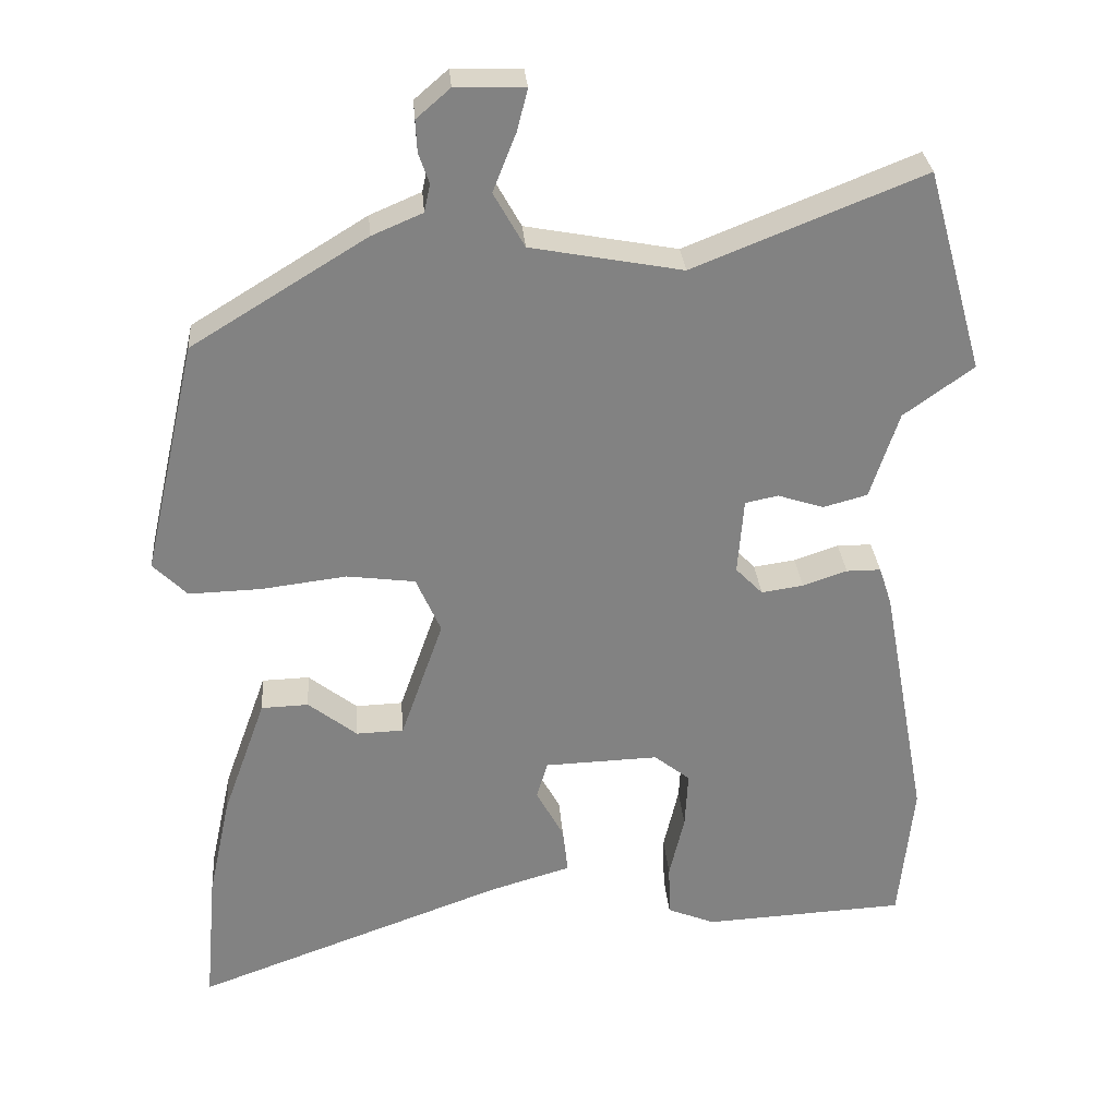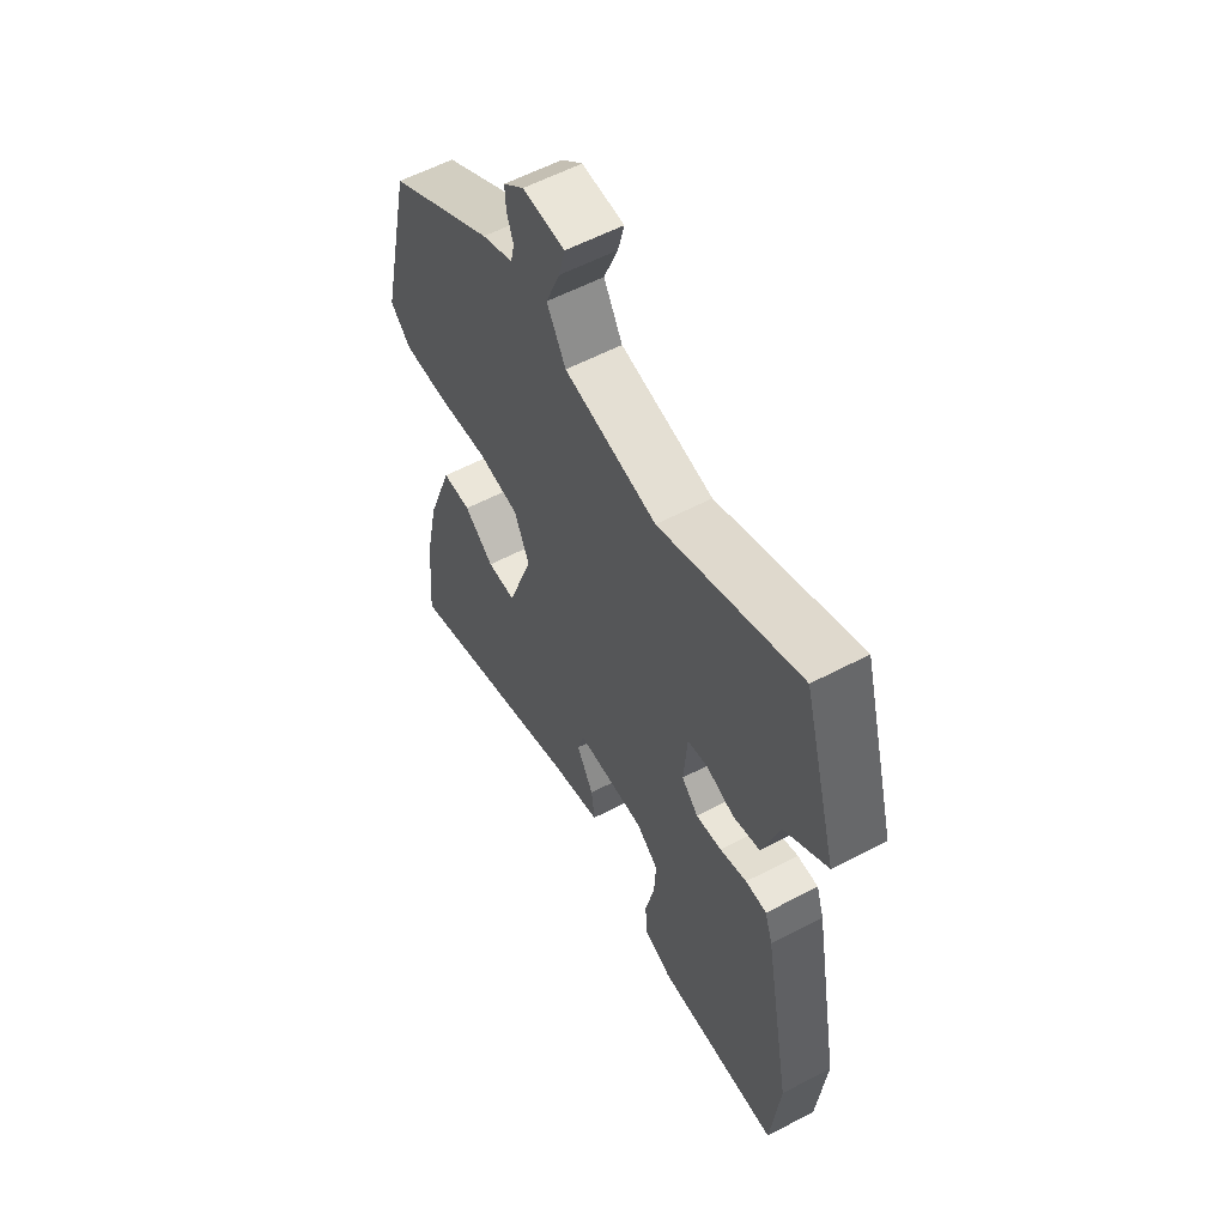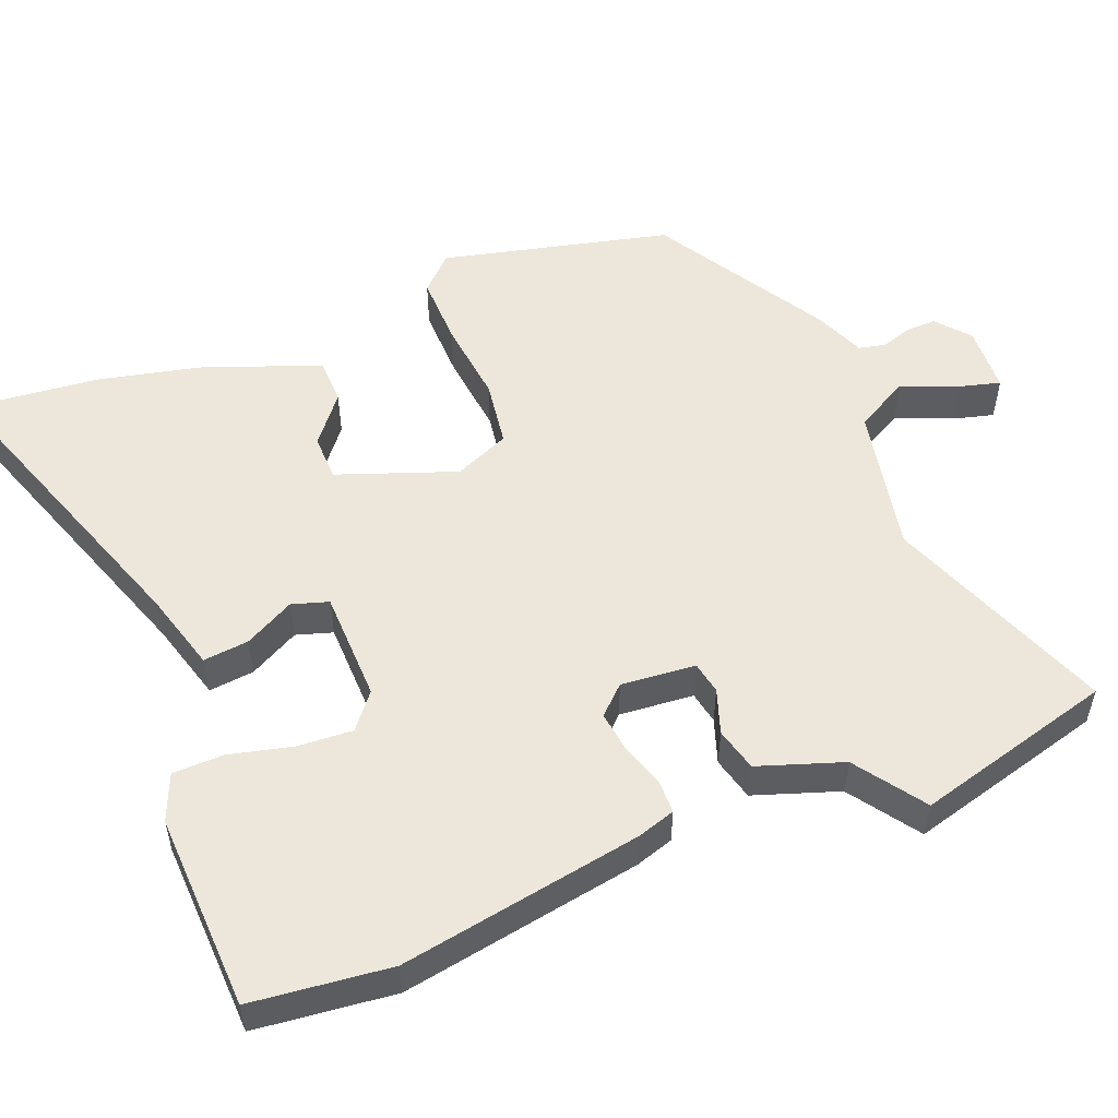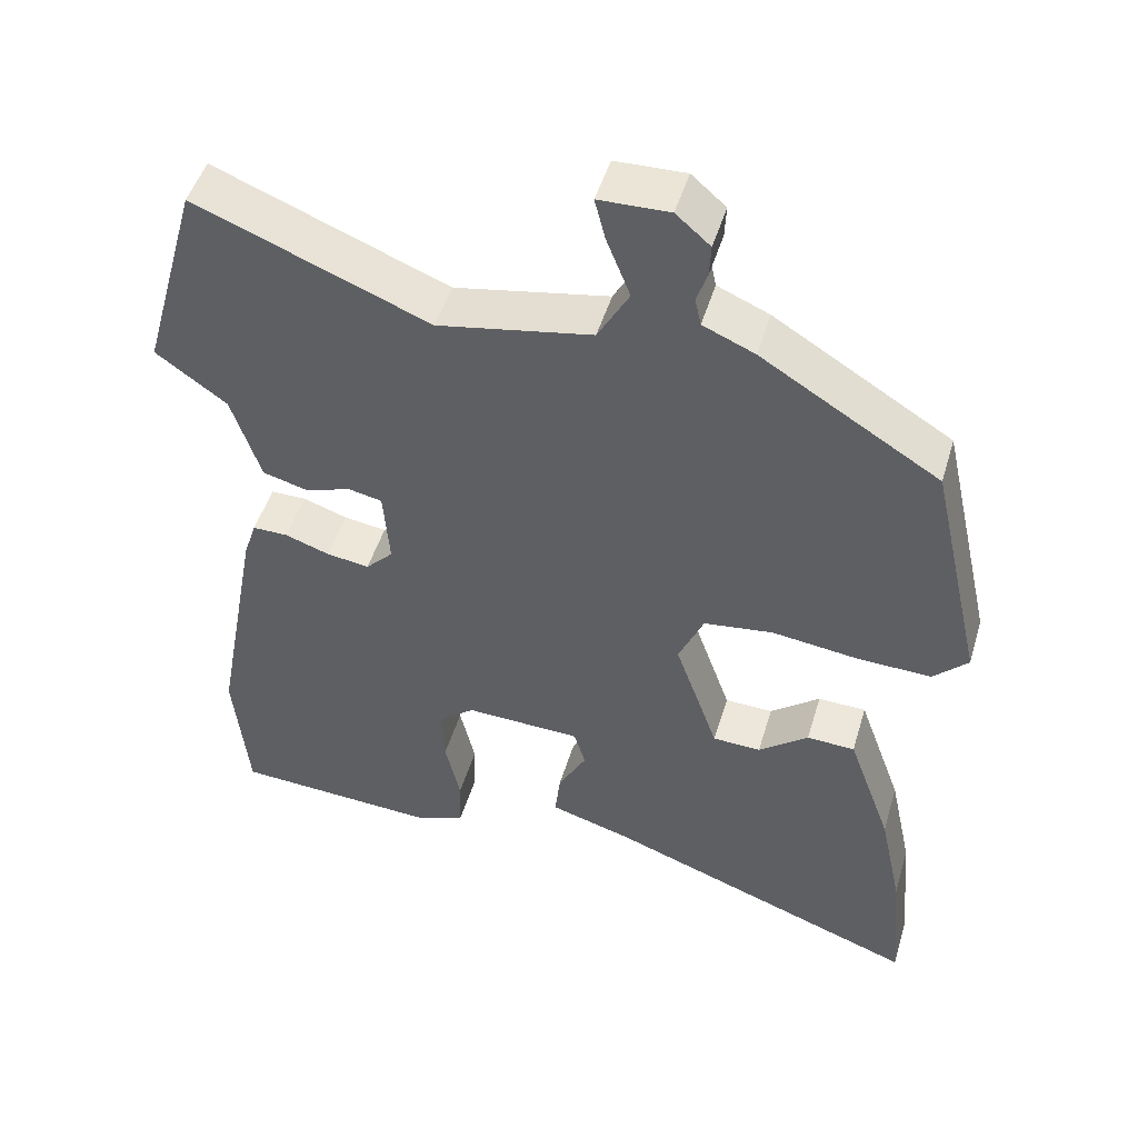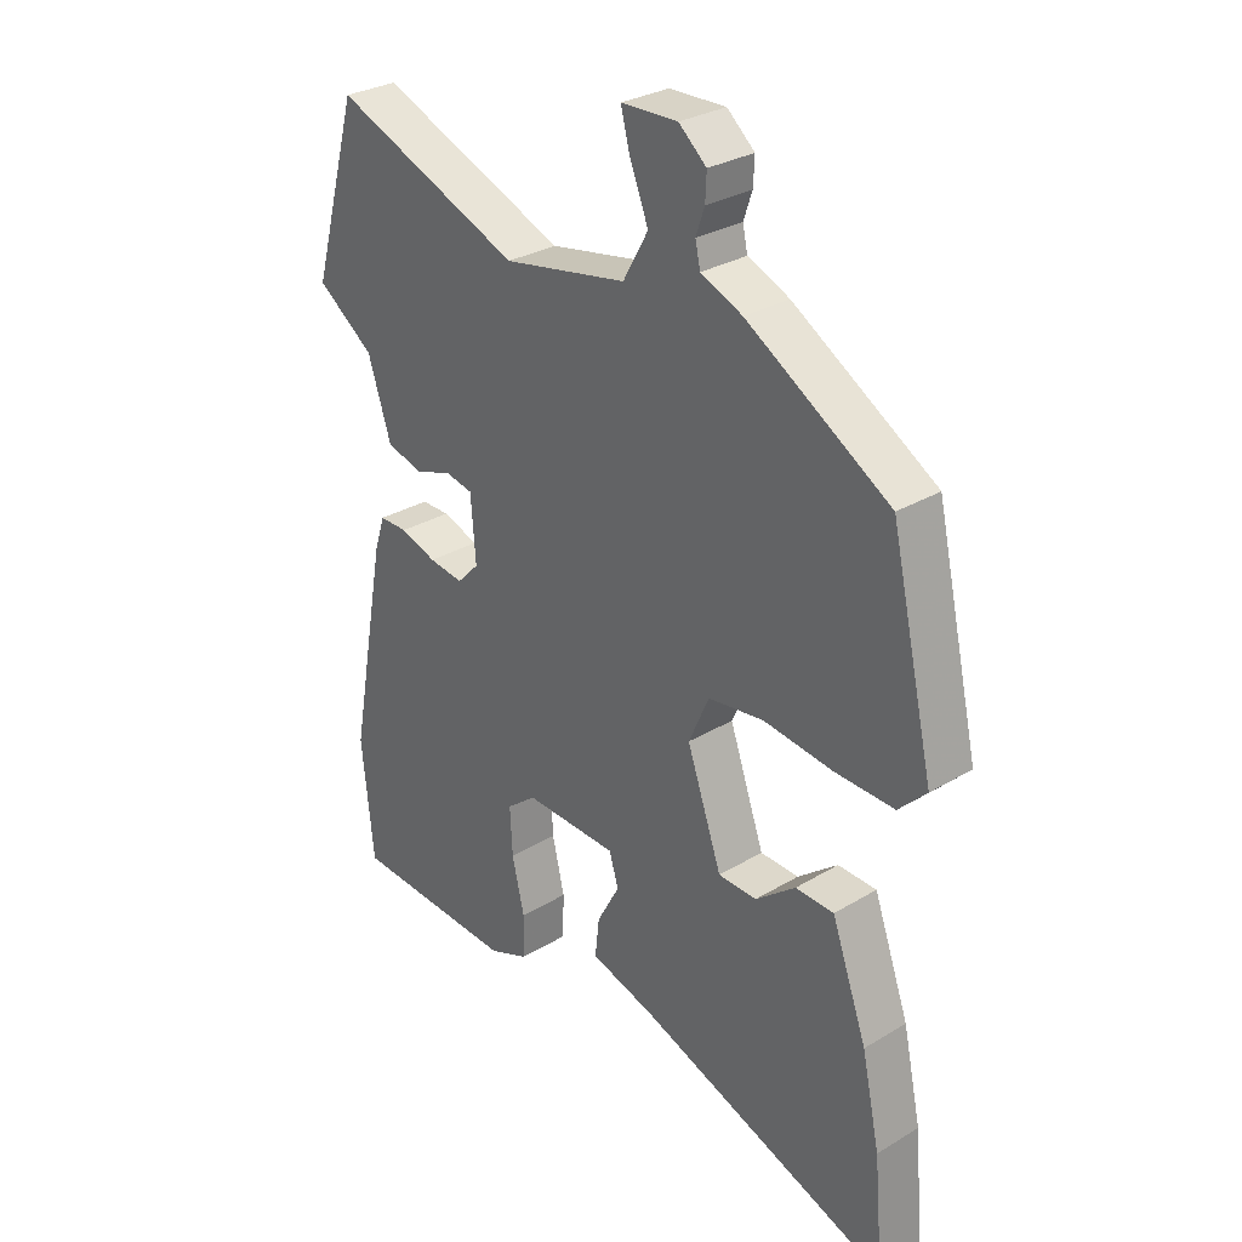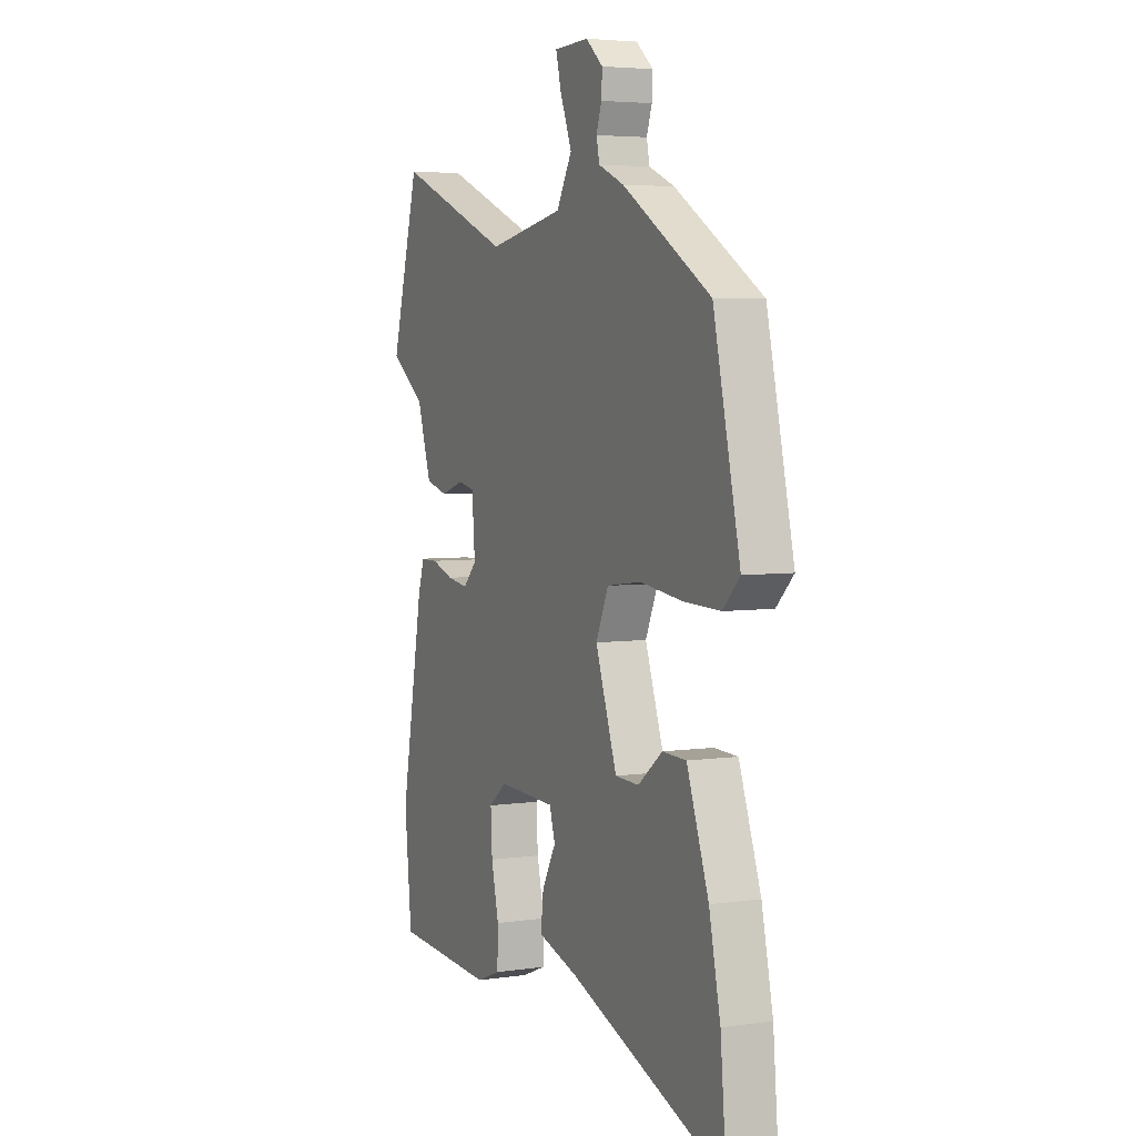
<metadata>
{"format":"obj","ext":"obj","renderer":"f3d","projection":"perspective","resolution":1024,"background":"white","views":[{"elev":29.7,"azim":175.4,"up":"+Z"},{"elev":58.1,"azim":-118.6,"up":"+Z"},{"elev":53.5,"azim":-111.1,"up":"+Y"},{"elev":48.6,"azim":16.5,"up":"+Z"},{"elev":29.8,"azim":48.7,"up":"+Z"},{"elev":4.7,"azim":65.2,"up":"+Z"}]}
</metadata>
<code>
v 0.494 0.07 -0.435
v 0.51 0.07 -0.615
v 0.094 0.07 -0.463
v -0.014 0.07 -0.431
v -0.007 0.07 -0.369
v 0.03 0.07 -0.301
v 0.015 0.07 -0.251
v -0.137 0.07 -0.246
v -0.185 0.07 -0.284
v -0.181 0.07 -0.36
v -0.161 0.07 -0.446
v -0.163 0.07 -0.516
v -0.227 0.07 -0.542
v -0.497 0.07 -0.528
v -0.516 0.07 -0.338
v -0.455 0.07 -0.008
v -0.438 0.07 0.044
v -0.392 0.07 0.044
v -0.333 0.07 0.024
v -0.277 0.07 0.016
v -0.241 0.07 0.053
v -0.249 0.07 0.155
v -0.293 0.07 0.164
v -0.354 0.07 0.144
v -0.413 0.07 0.16
v -0.451 0.07 0.276
v -0.544 0.07 0.343
v -0.468 0.07 0.613
v -0.162 0.07 0.491
v 0.04 0.07 0.529
v 0.081 0.07 0.602
v 0.05 0.07 0.68
v 0.036 0.07 0.735
v 0.128 0.07 0.738
v 0.173 0.07 0.699
v 0.171 0.07 0.657
v 0.157 0.07 0.616
v 0.165 0.07 0.579
v 0.233 0.07 0.55
v 0.466 0.07 0.407
v 0.537 0.07 0.095
v 0.492 0.07 0.05
v 0.395 0.07 0.053
v 0.282 0.07 0.067
v 0.191 0.07 0.055
v 0.158 0.07 -0.02
v 0.215 0.07 -0.182
v 0.278 0.07 -0.184
v 0.343 0.07 -0.133
v 0.406 0.07 -0.135
v 0.464 0.07 -0.296
v 0.494 0 -0.435
v 0.51 0 -0.615
v 0.094 0 -0.463
v -0.014 0 -0.431
v -0.007 0 -0.369
v 0.03 0 -0.301
v 0.015 0 -0.251
v -0.137 0 -0.246
v -0.185 0 -0.284
v -0.181 0 -0.36
v -0.161 0 -0.446
v -0.163 0 -0.516
v -0.227 0 -0.542
v -0.497 0 -0.528
v -0.516 0 -0.338
v -0.455 0 -0.008
v -0.438 0 0.044
v -0.392 0 0.044
v -0.333 0 0.024
v -0.277 0 0.016
v -0.241 0 0.053
v -0.249 0 0.155
v -0.293 0 0.164
v -0.354 0 0.144
v -0.413 0 0.16
v -0.451 0 0.276
v -0.544 0 0.343
v -0.468 0 0.613
v -0.162 0 0.491
v 0.04 0 0.529
v 0.081 0 0.602
v 0.05 0 0.68
v 0.036 0 0.735
v 0.128 0 0.738
v 0.173 0 0.699
v 0.171 0 0.657
v 0.157 0 0.616
v 0.165 0 0.579
v 0.233 0 0.55
v 0.466 0 0.407
v 0.537 0 0.095
v 0.492 0 0.05
v 0.395 0 0.053
v 0.282 0 0.067
v 0.191 0 0.055
v 0.158 0 -0.02
v 0.215 0 -0.182
v 0.278 0 -0.184
v 0.343 0 -0.133
v 0.406 0 -0.135
v 0.464 0 -0.296
f 48 49 50 51
f 47 48 51 1
f 41 42 43 44
f 39 40 41 44
f 38 39 44 45
f 37 38 45 46
f 35 36 37
f 34 35 37
f 31 32 33 34
f 31 34 37 46
f 26 27 28 29
f 26 29 30
f 23 24 25 26
f 22 23 26 30
f 21 22 30
f 16 17 18 19
f 16 19 20
f 15 16 20
f 14 15 20 21
f 10 11 12 13
f 9 10 13 14
f 8 9 14 21
f 3 4 5 6
f 3 6 7
f 47 1 2 3
f 46 47 3 7
f 30 31 46 7
f 7 8 21 30
f 102 101 100 99
f 52 102 99 98
f 95 94 93 92
f 95 92 91 90
f 96 95 90 89
f 97 96 89 88
f 88 87 86
f 88 86 85
f 85 84 83 82
f 97 88 85 82
f 80 79 78 77
f 81 80 77
f 77 76 75 74
f 81 77 74 73
f 81 73 72
f 70 69 68 67
f 71 70 67
f 71 67 66
f 72 71 66 65
f 64 63 62 61
f 65 64 61 60
f 72 65 60 59
f 57 56 55 54
f 58 57 54
f 54 53 52 98
f 58 54 98 97
f 58 97 82 81
f 81 72 59 58
f 1 52 53 2
f 2 53 54 3
f 3 54 55 4
f 4 55 56 5
f 5 56 57 6
f 6 57 58 7
f 7 58 59 8
f 8 59 60 9
f 9 60 61 10
f 10 61 62 11
f 11 62 63 12
f 12 63 64 13
f 13 64 65 14
f 14 65 66 15
f 15 66 67 16
f 16 67 68 17
f 17 68 69 18
f 18 69 70 19
f 19 70 71 20
f 20 71 72 21
f 21 72 73 22
f 22 73 74 23
f 23 74 75 24
f 24 75 76 25
f 25 76 77 26
f 26 77 78 27
f 27 78 79 28
f 28 79 80 29
f 29 80 81 30
f 30 81 82 31
f 31 82 83 32
f 32 83 84 33
f 33 84 85 34
f 34 85 86 35
f 35 86 87 36
f 36 87 88 37
f 37 88 89 38
f 38 89 90 39
f 39 90 91 40
f 40 91 92 41
f 41 92 93 42
f 42 93 94 43
f 43 94 95 44
f 44 95 96 45
f 45 96 97 46
f 46 97 98 47
f 47 98 99 48
f 48 99 100 49
f 49 100 101 50
f 50 101 102 51
f 51 102 52 1

</code>
